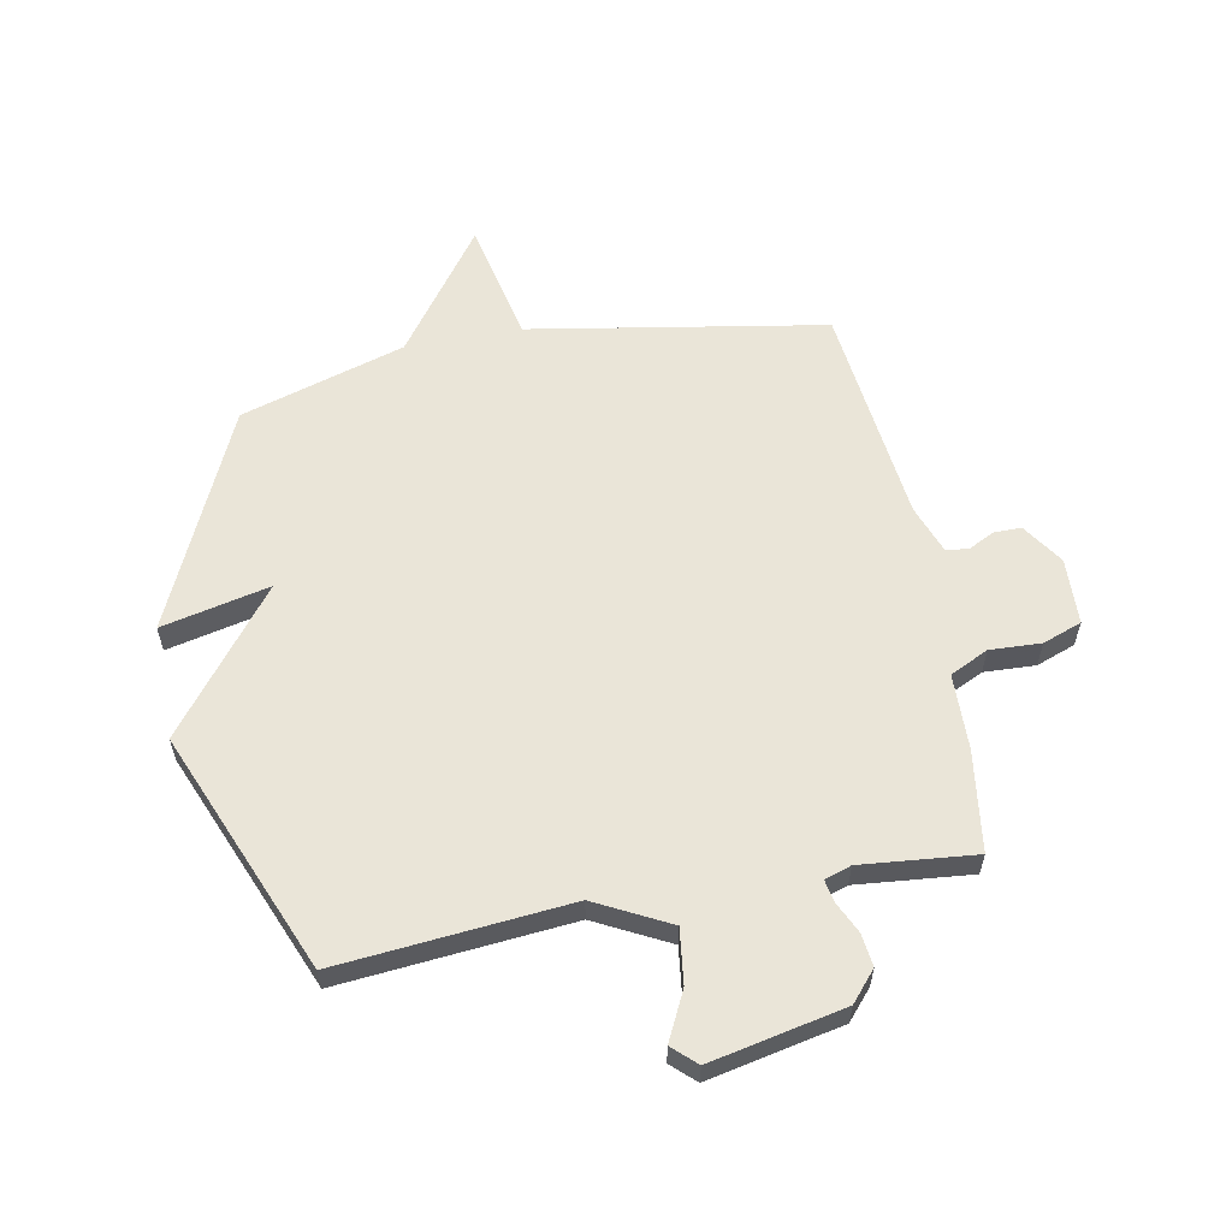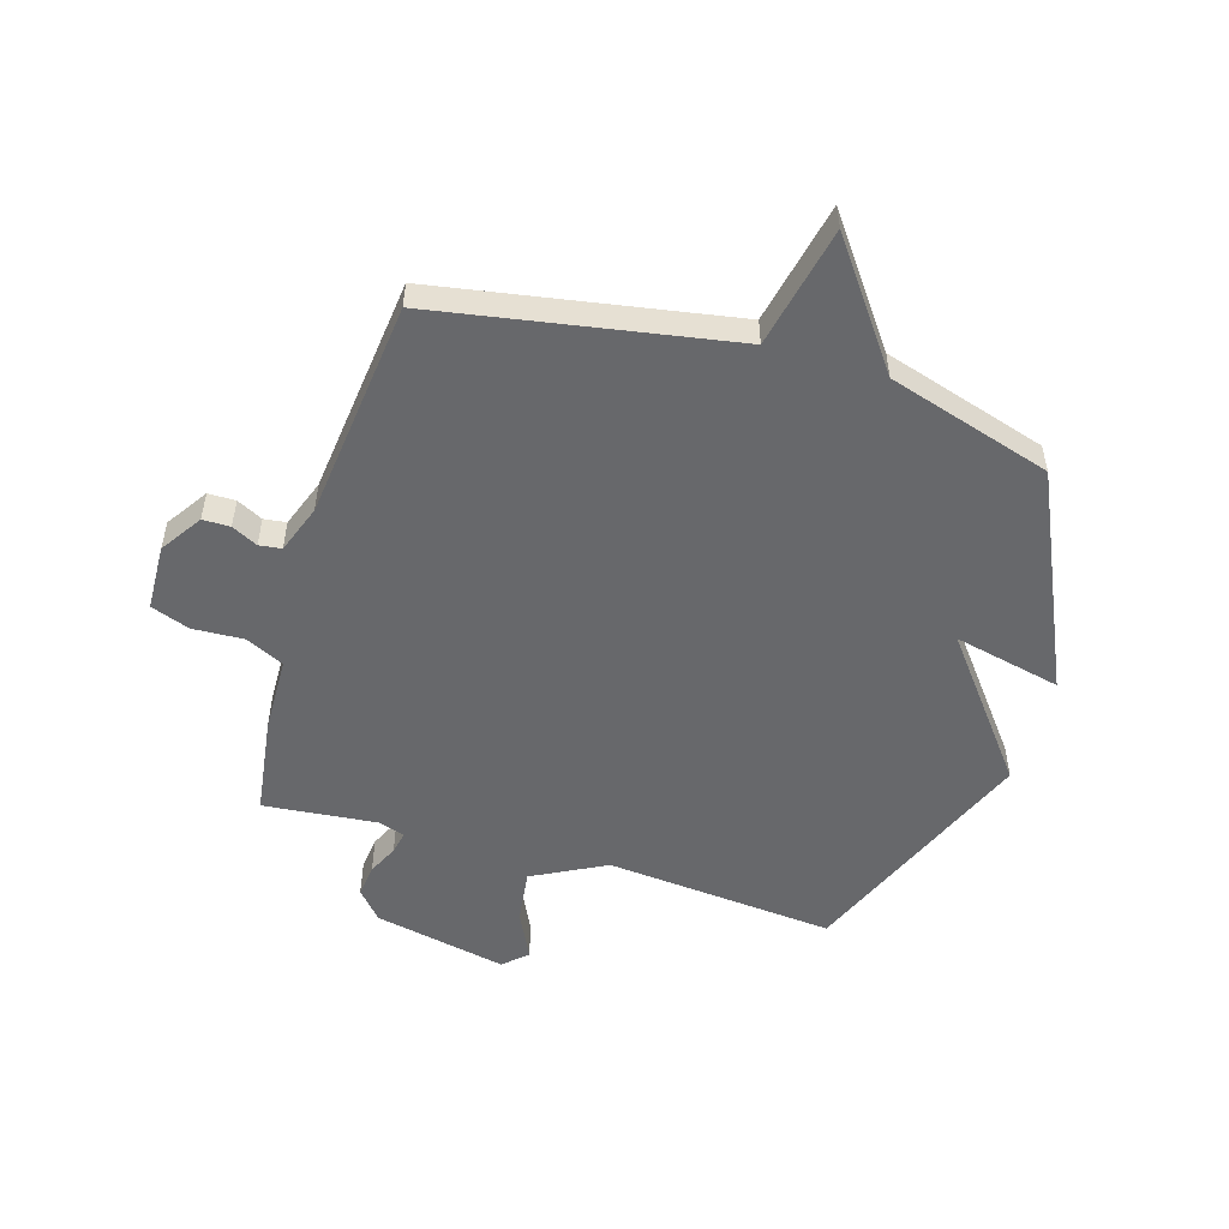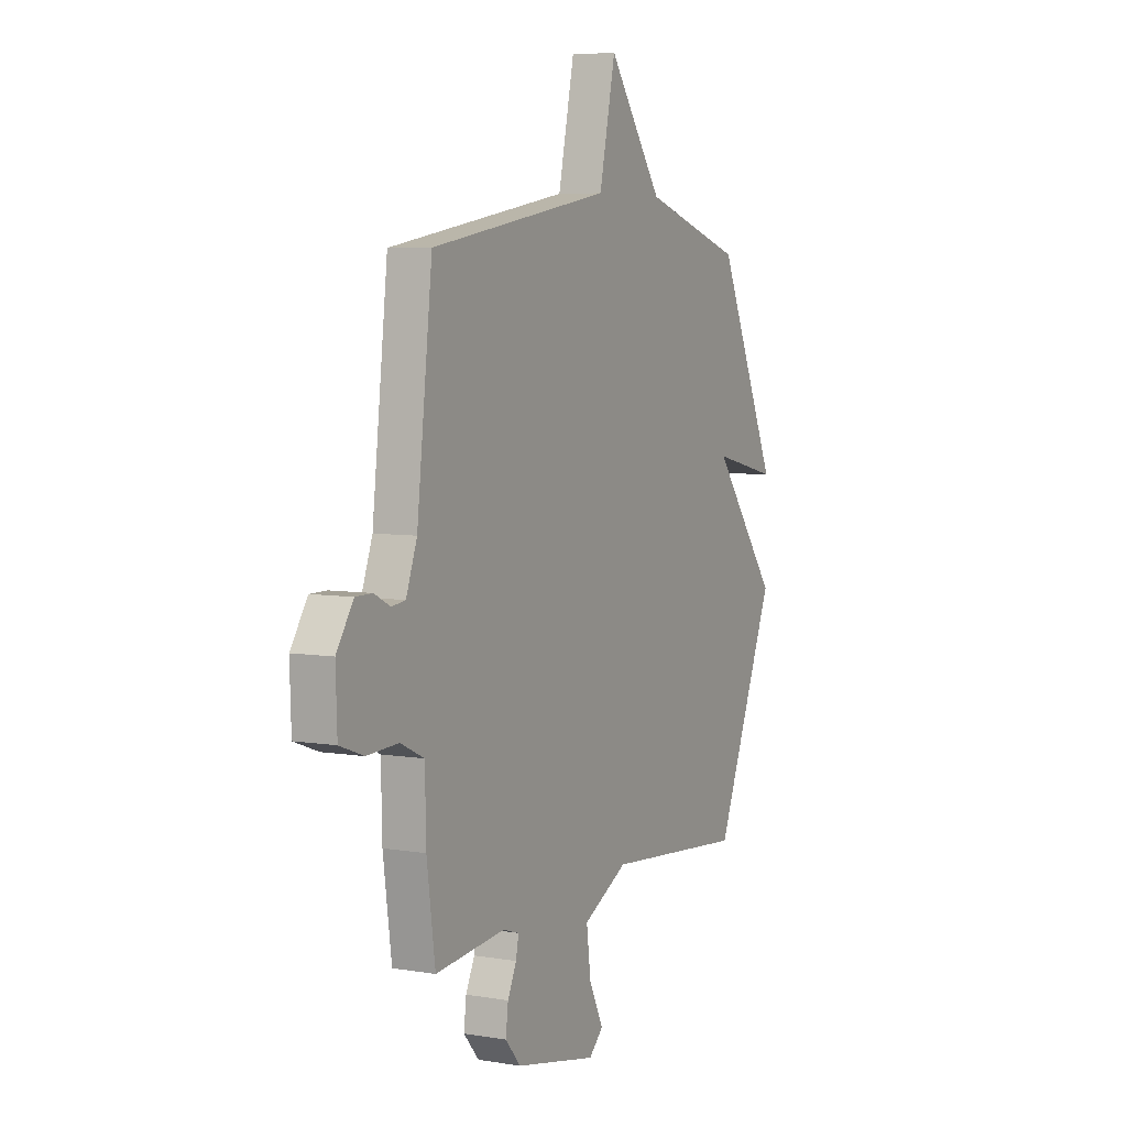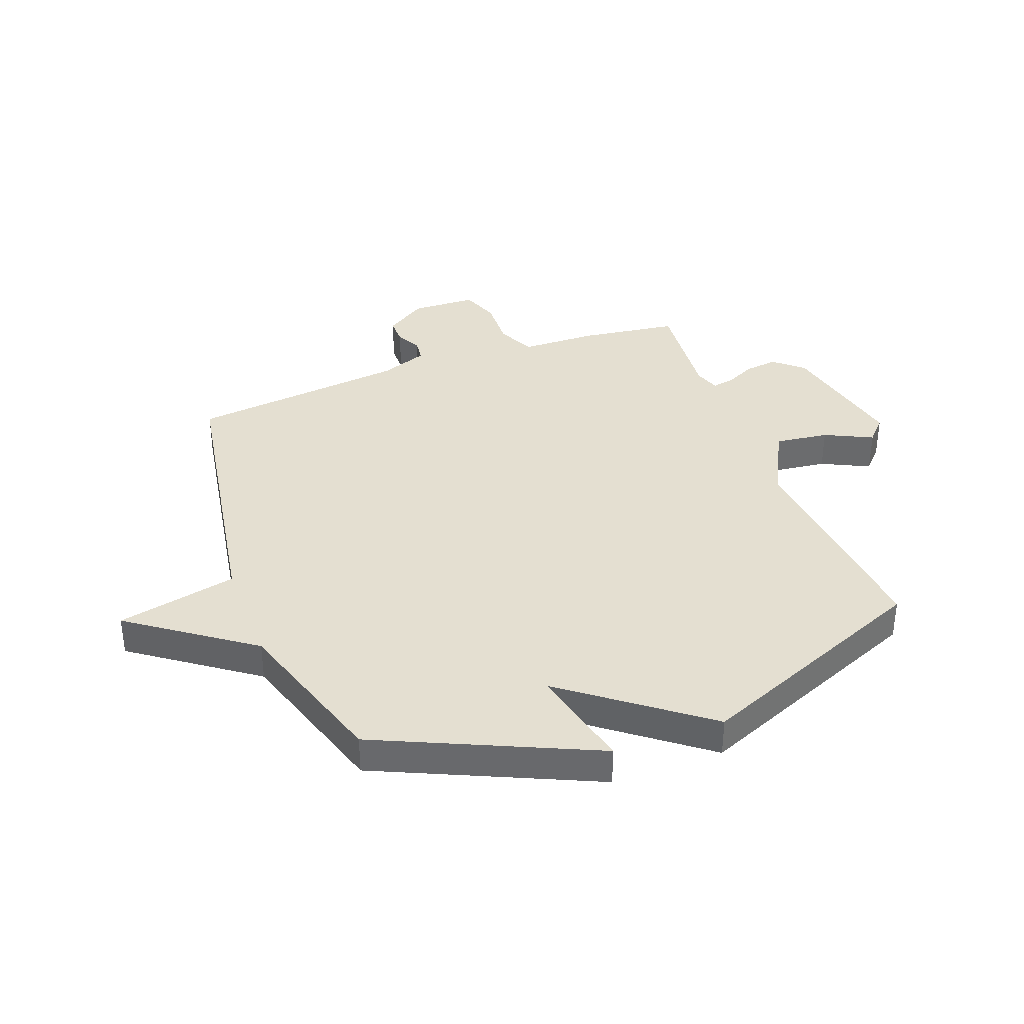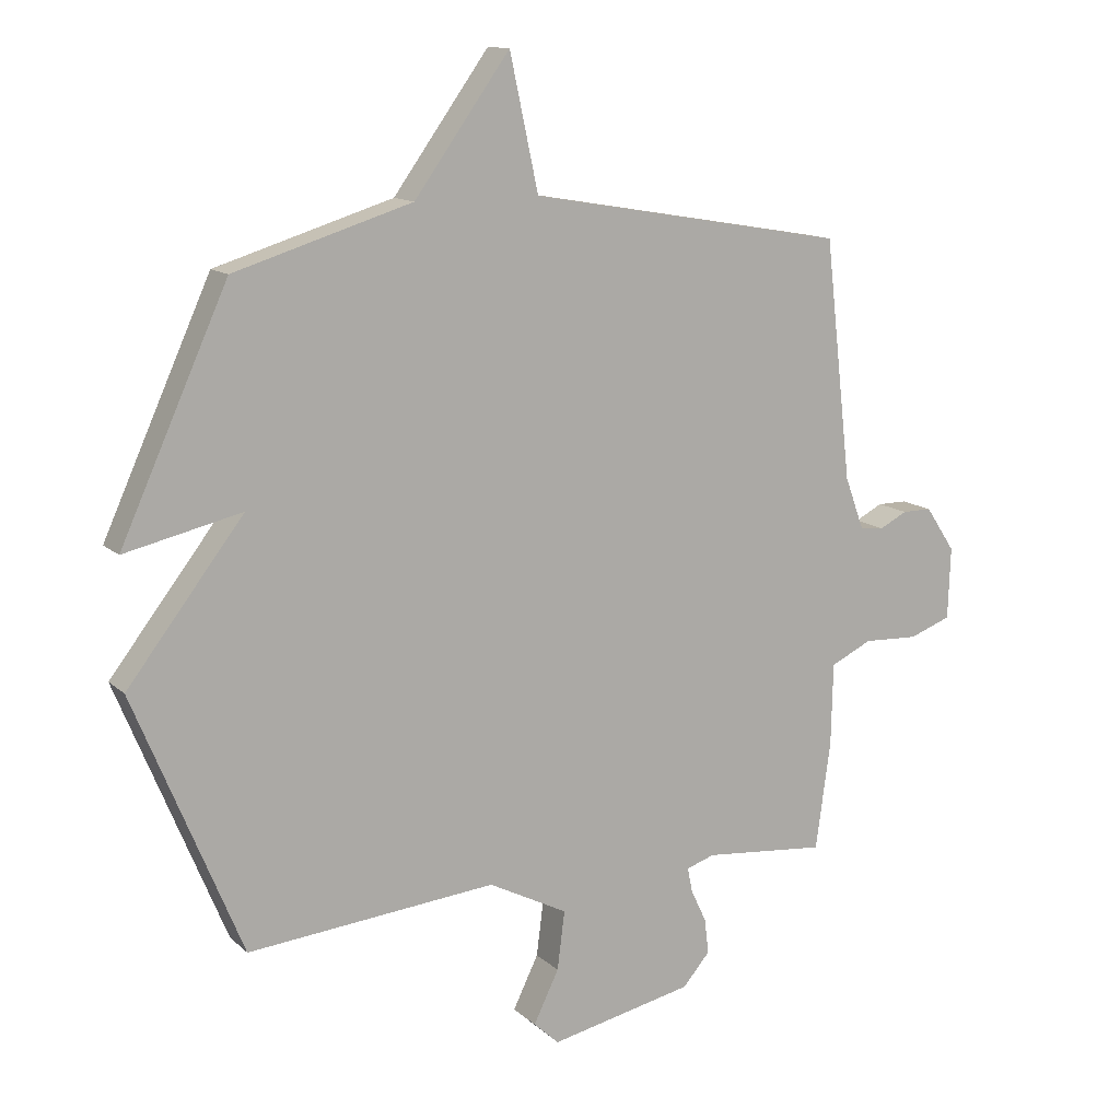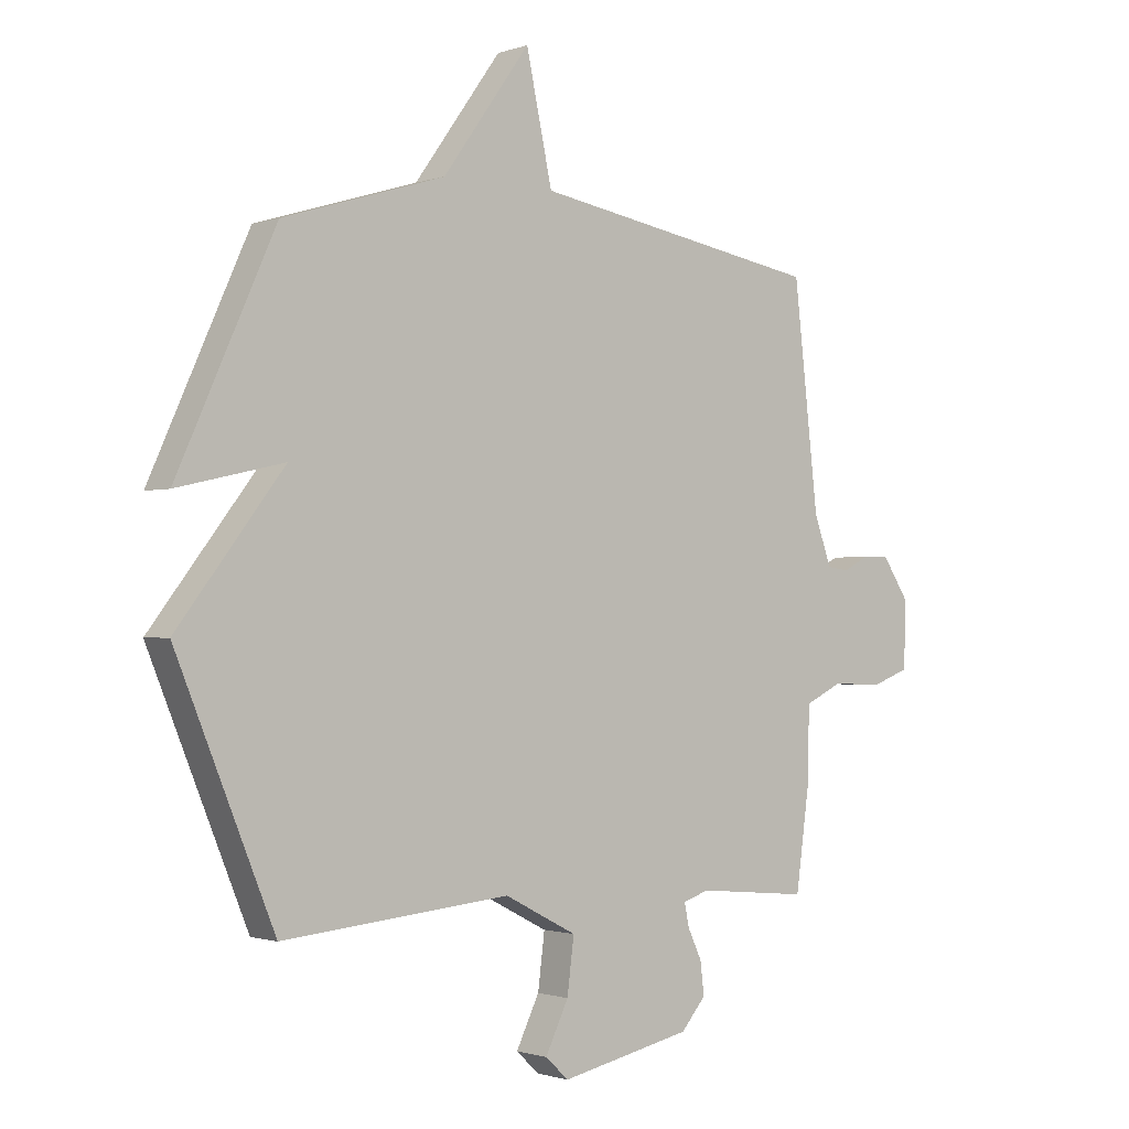
<metadata>
{"format":"obj","ext":"obj","renderer":"f3d","projection":"perspective","resolution":1024,"background":"white","views":[{"elev":59.2,"azim":169.3,"up":"+Y"},{"elev":-52.5,"azim":-16.6,"up":"+Y"},{"elev":6.0,"azim":-63.0,"up":"+Z"},{"elev":36.7,"azim":69.4,"up":"+Y"},{"elev":12.9,"azim":151.8,"up":"+Z"},{"elev":-1.2,"azim":140.5,"up":"+Z"}]}
</metadata>
<code>
v -0.5 0.07 0.5
v 0.014 0.07 0.588
v 0.06 0.07 0.801
v 0.214 0.07 0.588
v 0.5 0.07 0.5
v 0.673 0.07 0.119
v 0.485 0.07 0.162
v 0.673 0.07 -0.081
v 0.5 0.07 -0.5
v 0.098 0.07 -0.463
v -0.03 0.07 -0.529
v -0.018 0.07 -0.624
v 0.023 0.07 -0.708
v -0.018 0.07 -0.746
v -0.251 0.07 -0.697
v -0.295 0.07 -0.646
v -0.288 0.07 -0.589
v -0.263 0.07 -0.536
v -0.255 0.07 -0.496
v -0.301 0.07 -0.481
v -0.5 0.07 -0.5
v -0.524 0.07 -0.325
v -0.527 0.07 -0.193
v -0.594 0.07 -0.161
v -0.683 0.07 -0.165
v -0.751 0.07 -0.14
v -0.755 0.07 -0.024
v -0.707 0.07 0.048
v -0.659 0.07 0.048
v -0.614 0.07 0.025
v -0.575 0.07 0.03
v -0.544 0.07 0.114
v -0.5 0 0.5
v 0.014 0 0.588
v 0.06 0 0.801
v 0.214 0 0.588
v 0.5 0 0.5
v 0.673 0 0.119
v 0.485 0 0.162
v 0.673 0 -0.081
v 0.5 0 -0.5
v 0.098 0 -0.463
v -0.03 0 -0.529
v -0.018 0 -0.624
v 0.023 0 -0.708
v -0.018 0 -0.746
v -0.251 0 -0.697
v -0.295 0 -0.646
v -0.288 0 -0.589
v -0.263 0 -0.536
v -0.255 0 -0.496
v -0.301 0 -0.481
v -0.5 0 -0.5
v -0.524 0 -0.325
v -0.527 0 -0.193
v -0.594 0 -0.161
v -0.683 0 -0.165
v -0.751 0 -0.14
v -0.755 0 -0.024
v -0.707 0 0.048
v -0.659 0 0.048
v -0.614 0 0.025
v -0.575 0 0.03
v -0.544 0 0.114
f 28 29 30
f 27 28 30
f 26 27 30
f 25 26 30
f 24 25 30
f 23 24 30 31
f 20 21 22 23
f 23 31 32
f 20 23 32
f 19 20 32
f 16 17 18
f 15 16 18
f 14 15 18
f 13 14 18
f 12 13 18
f 11 12 18 19
f 32 1 2
f 19 32 2
f 11 19 2
f 10 11 2
f 9 10 2
f 8 9 2
f 7 8 2
f 6 7 2
f 5 6 2
f 4 5 2
f 2 3 4
f 62 61 60
f 62 60 59
f 62 59 58
f 62 58 57
f 62 57 56
f 63 62 56 55
f 55 54 53 52
f 64 63 55
f 64 55 52
f 64 52 51
f 50 49 48
f 50 48 47
f 50 47 46
f 50 46 45
f 50 45 44
f 51 50 44 43
f 34 33 64
f 34 64 51
f 34 51 43
f 34 43 42
f 34 42 41
f 34 41 40
f 34 40 39
f 34 39 38
f 34 38 37
f 34 37 36
f 36 35 34
f 1 33 34 2
f 2 34 35 3
f 3 35 36 4
f 4 36 37 5
f 5 37 38 6
f 6 38 39 7
f 7 39 40 8
f 8 40 41 9
f 9 41 42 10
f 10 42 43 11
f 11 43 44 12
f 12 44 45 13
f 13 45 46 14
f 14 46 47 15
f 15 47 48 16
f 16 48 49 17
f 17 49 50 18
f 18 50 51 19
f 19 51 52 20
f 20 52 53 21
f 21 53 54 22
f 22 54 55 23
f 23 55 56 24
f 24 56 57 25
f 25 57 58 26
f 26 58 59 27
f 27 59 60 28
f 28 60 61 29
f 29 61 62 30
f 30 62 63 31
f 31 63 64 32
f 32 64 33 1

</code>
